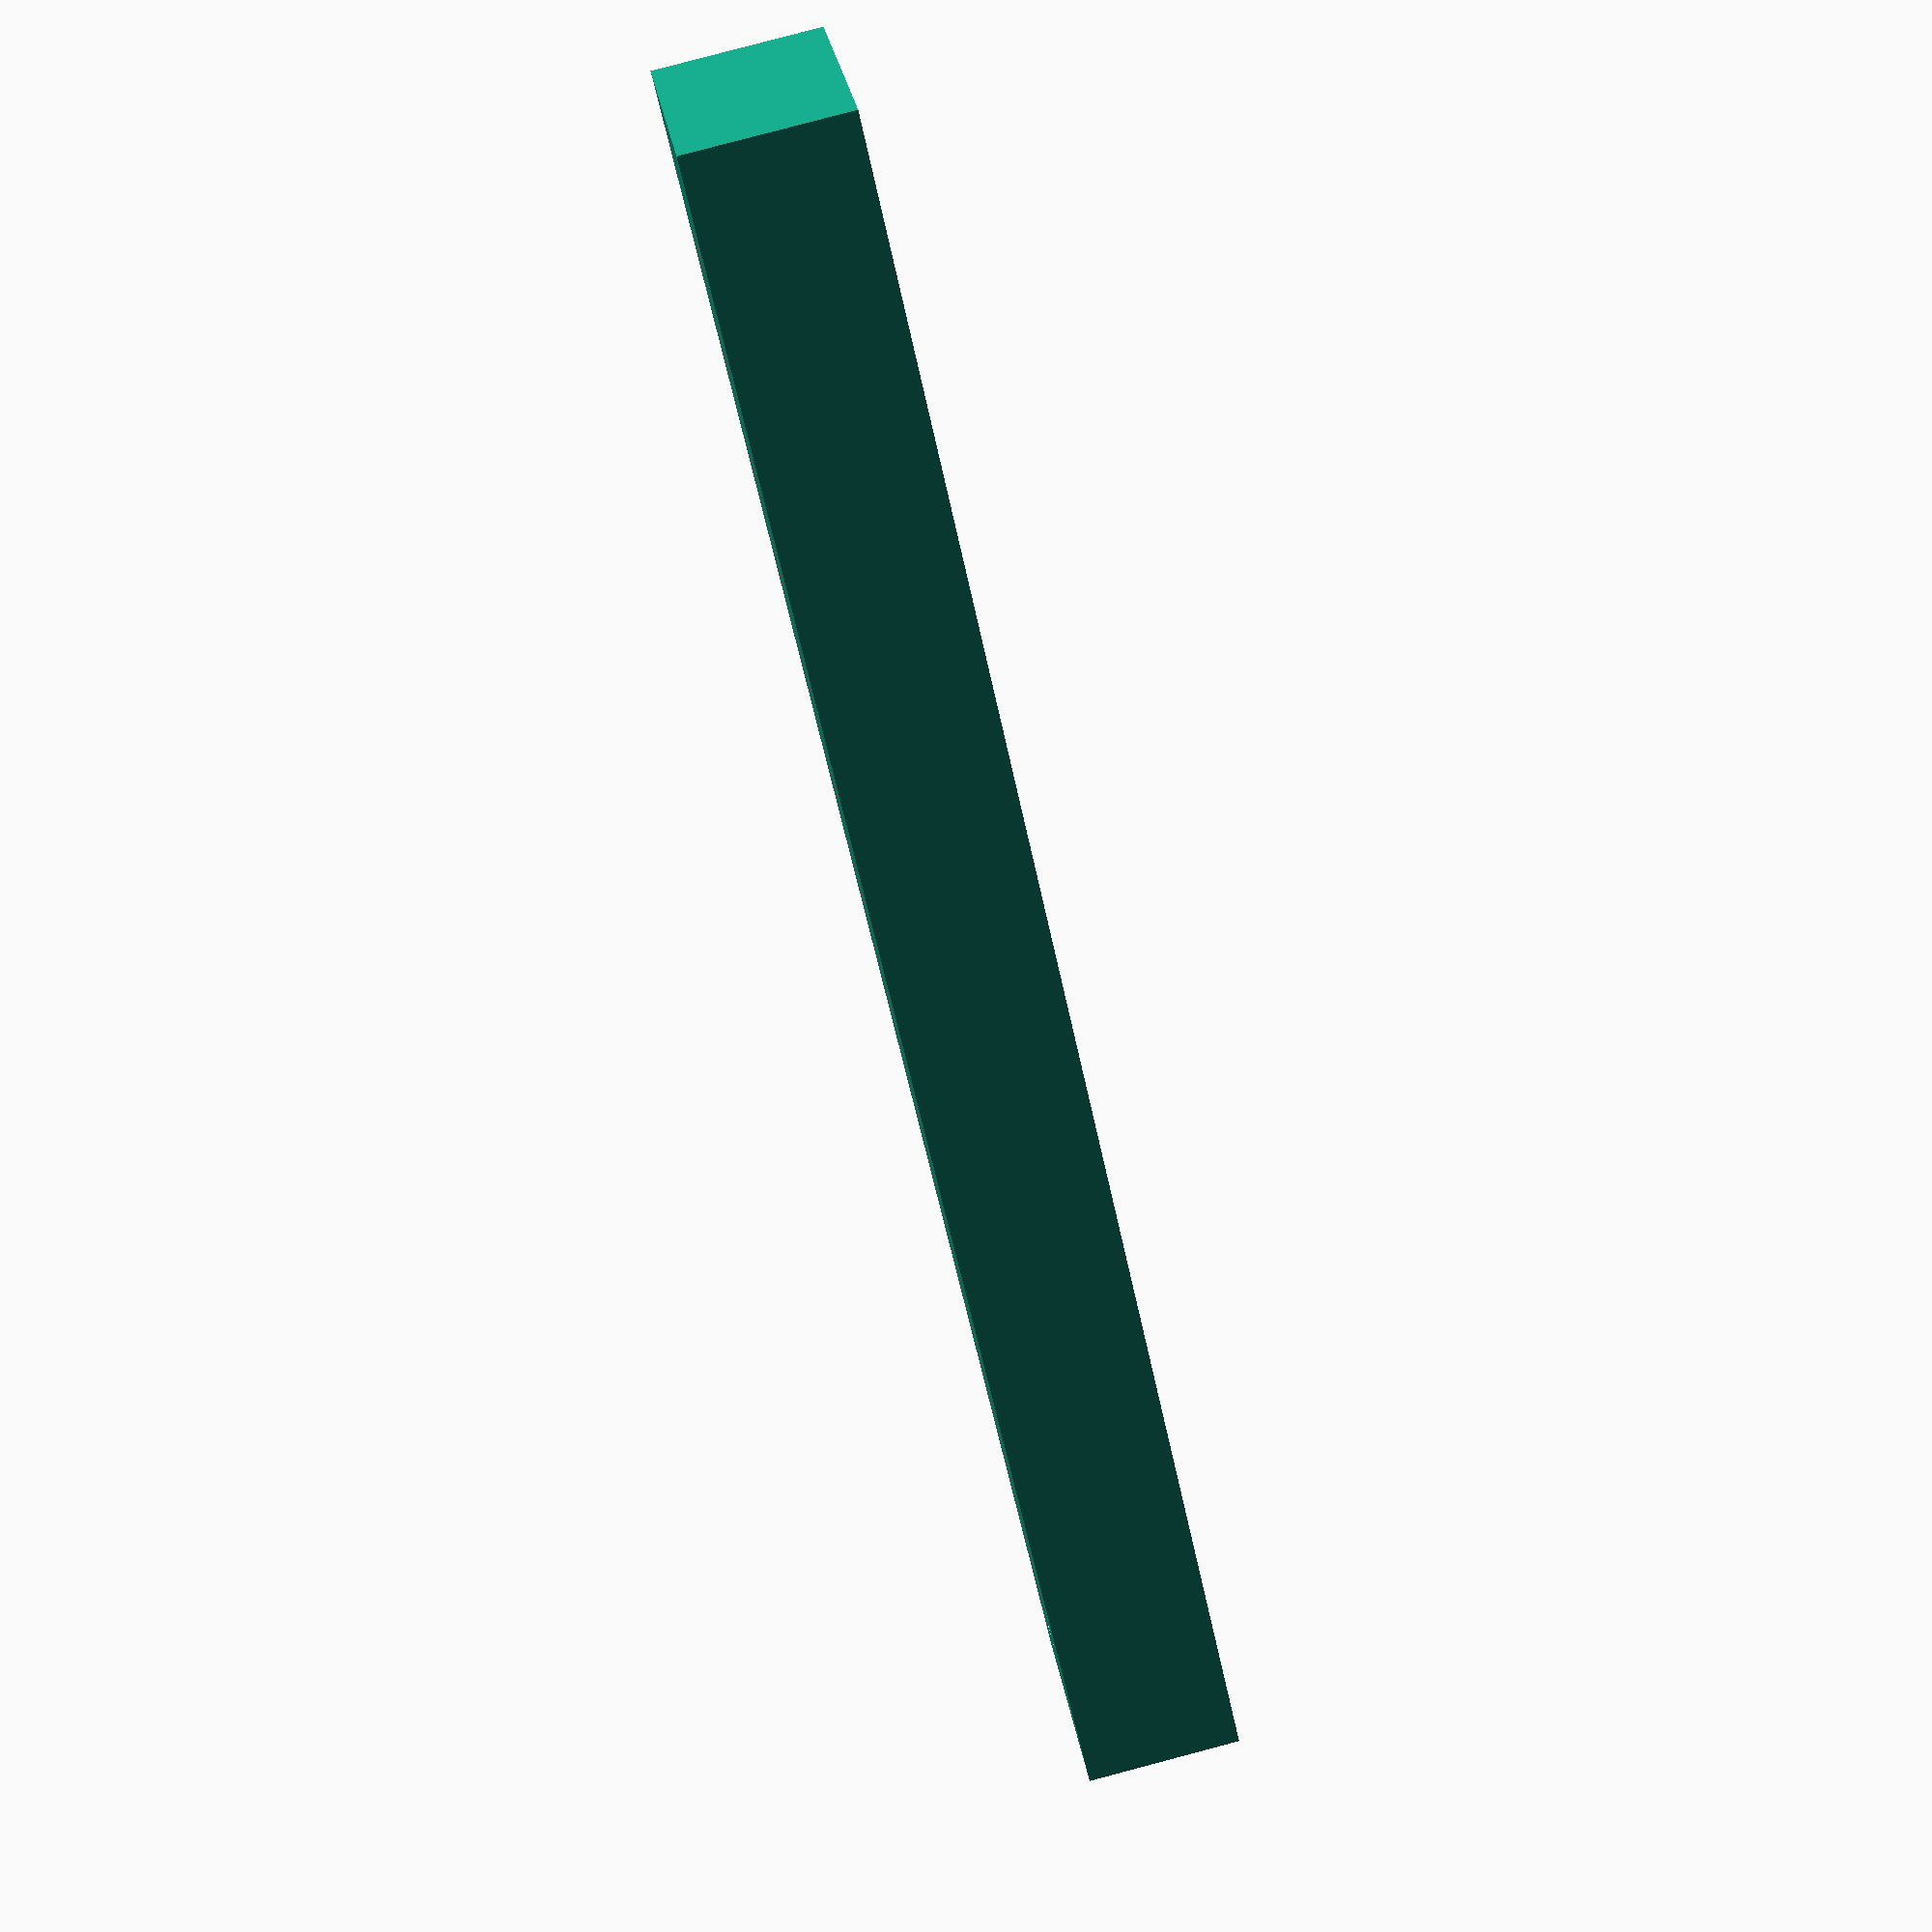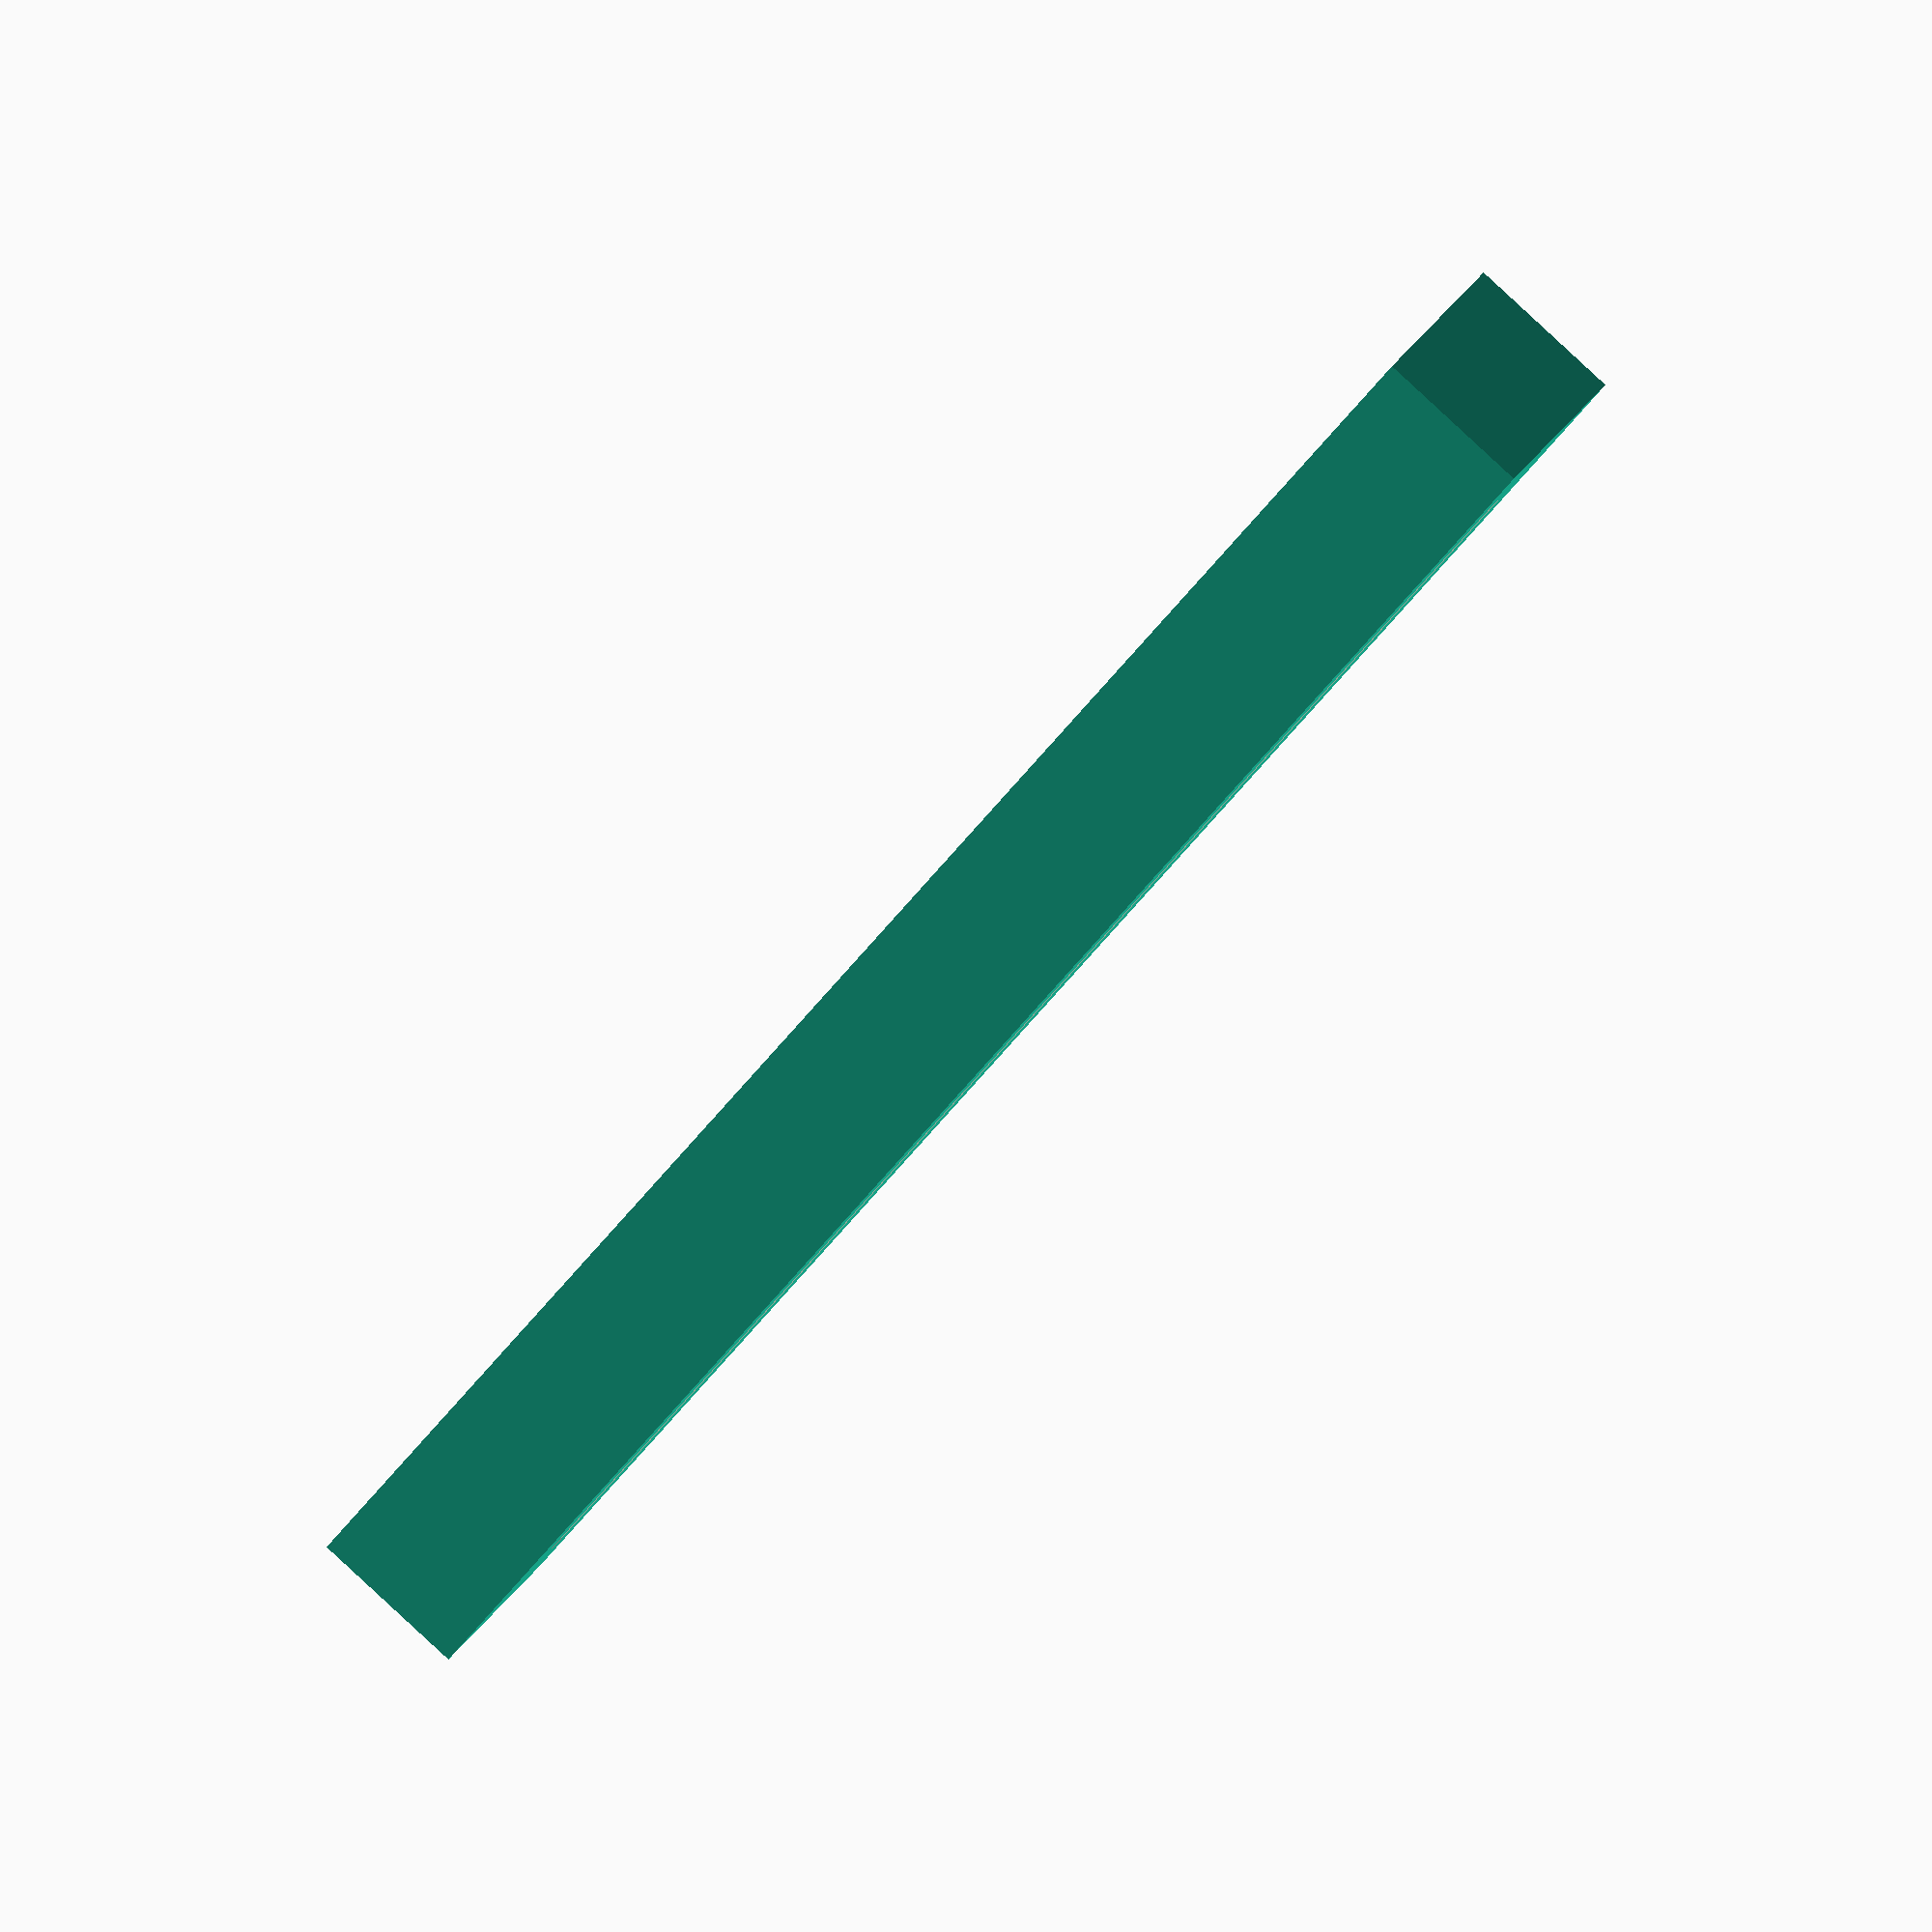
<openscad>
// simple squeezing utility for these Hello Fresh sauce packets
//
// SPDX-FileCopyrightText: 2023 Jyrki Gadinger <nilsding@nilsding.org>
// SPDX-License-Identifier: CC-BY-NC-SA-4.0

// an usual packet is less than 7cm wide
width = 70;
// 1.5mm should be enough to fit a packet
hole_width = 1.5;
height = 7;
margin = 3;

difference() {
  cube([width + margin * 3, margin * 3 + hole_width, height]);
  translate([margin * 3 / 2, margin * 3 / 2, -(height / 2)])
  cube([width, hole_width, height * 2]);
}

</openscad>
<views>
elev=276.8 azim=215.7 roll=75.2 proj=p view=solid
elev=271.5 azim=32.9 roll=132.7 proj=o view=solid
</views>
